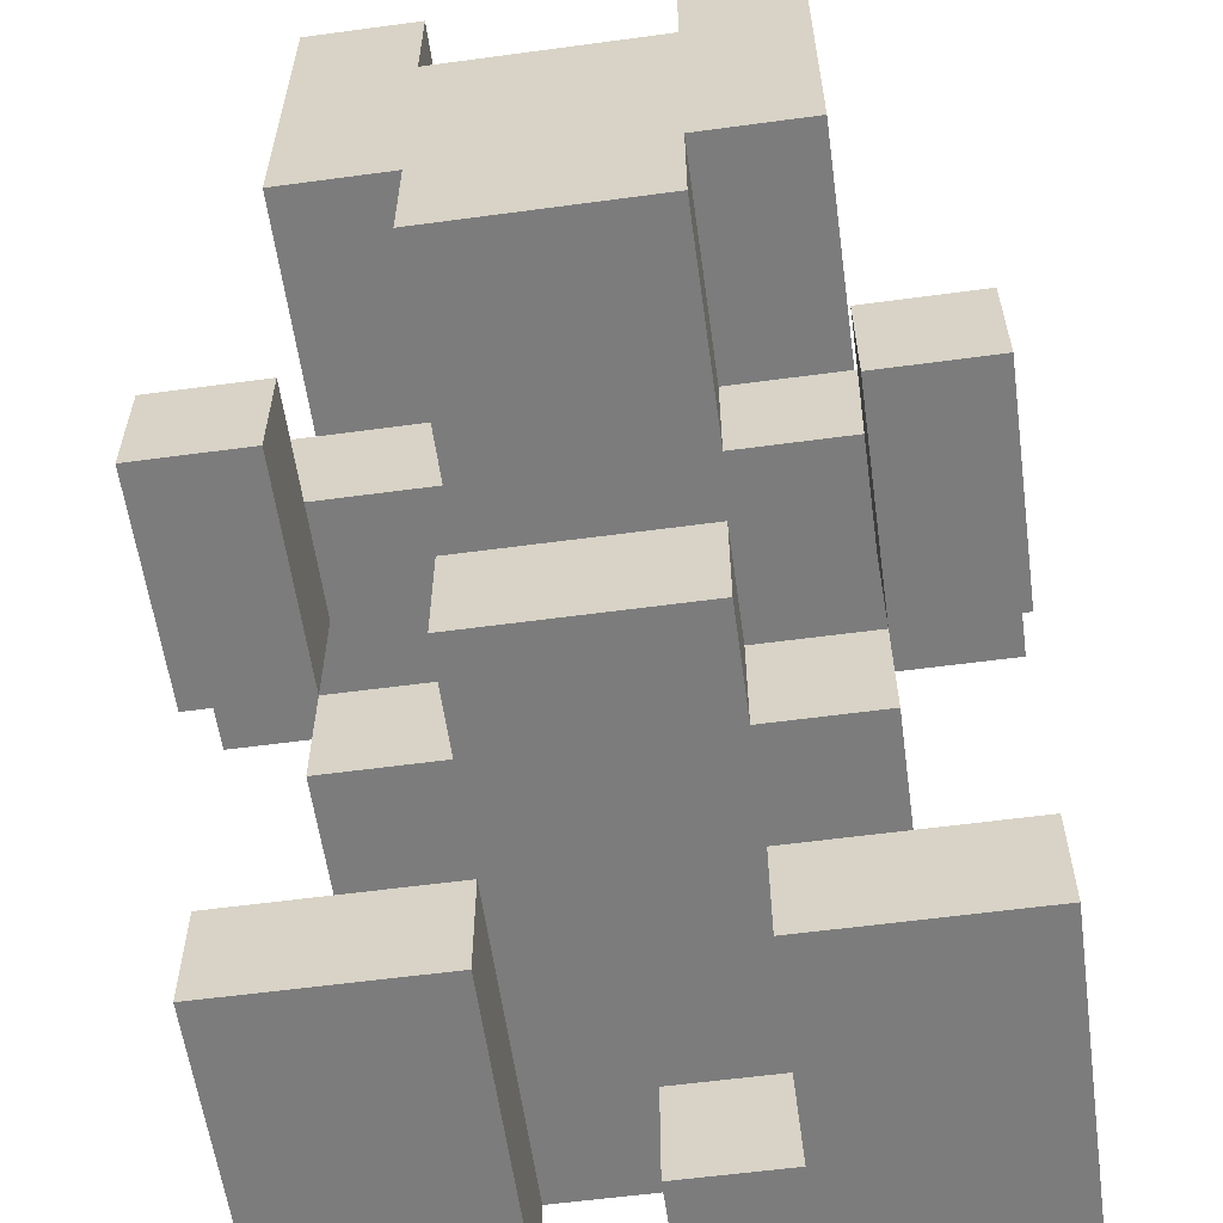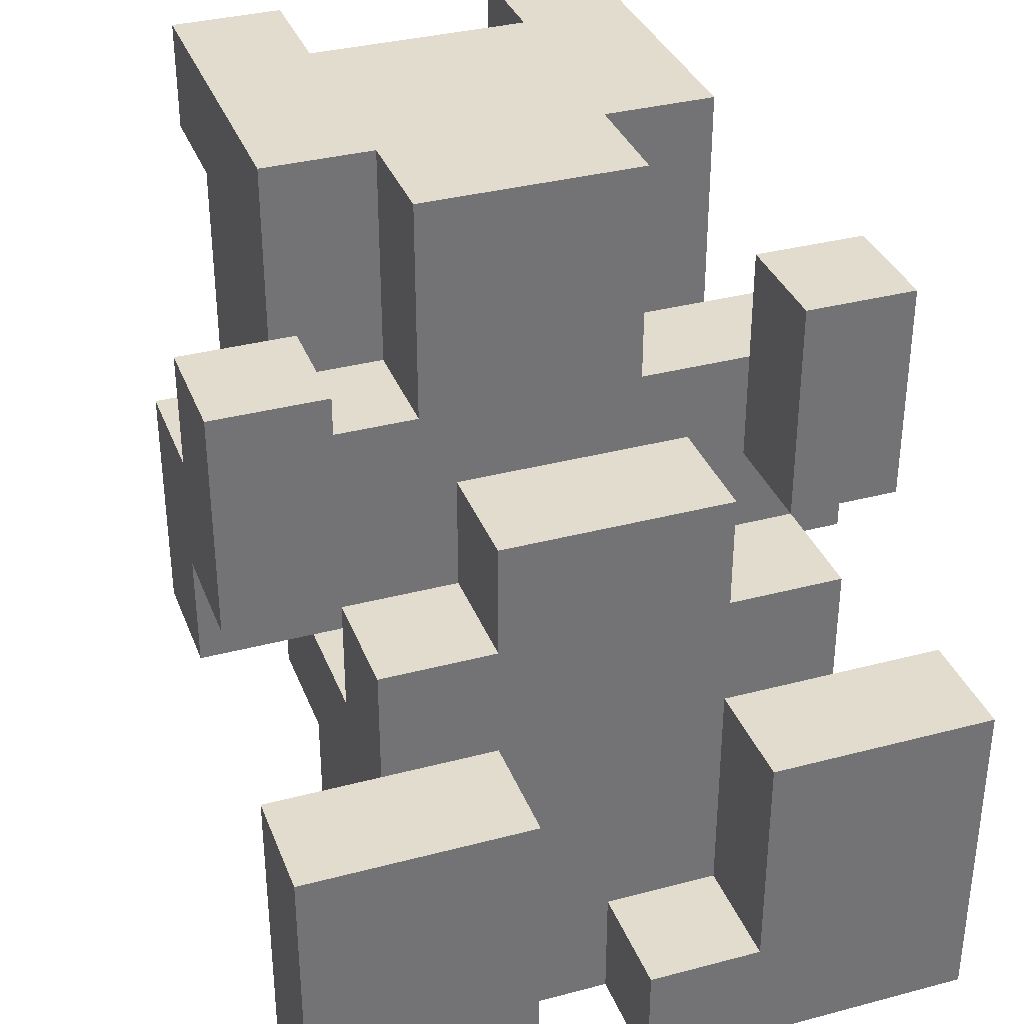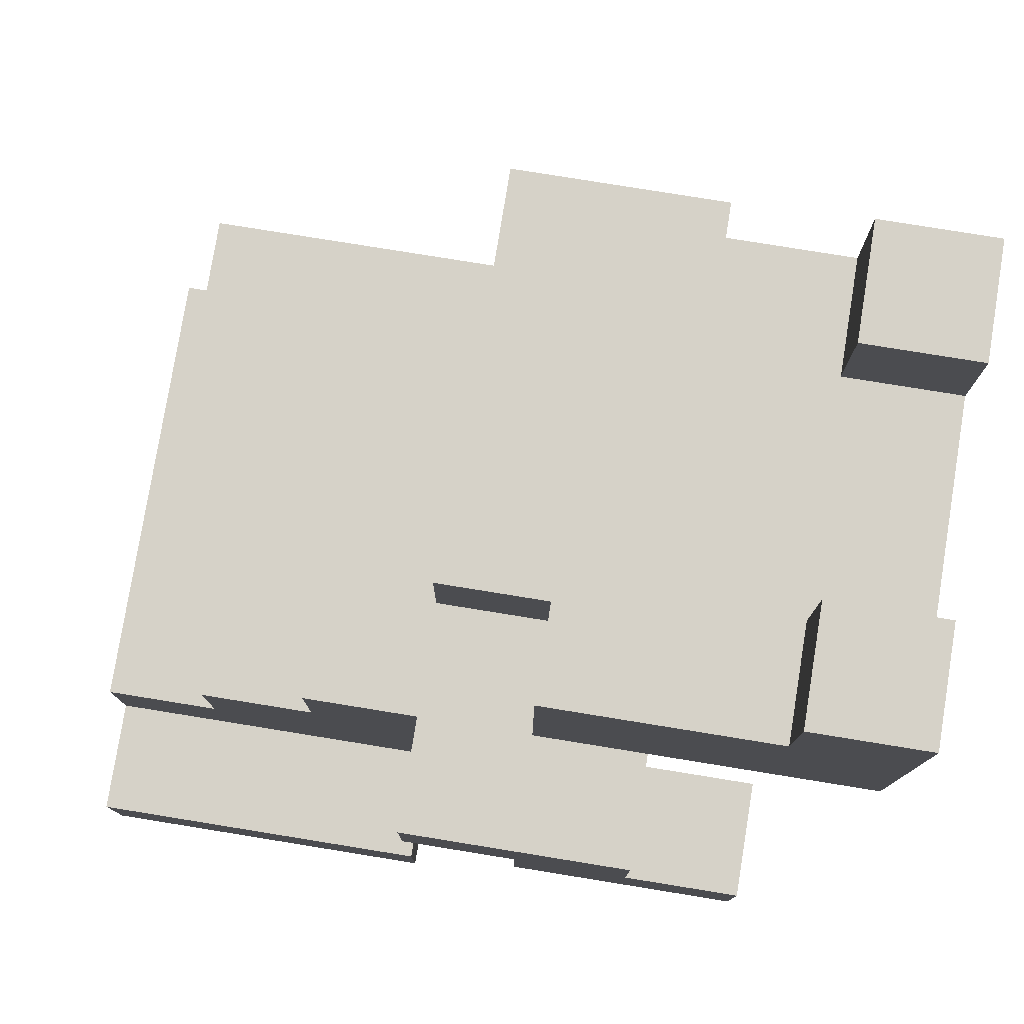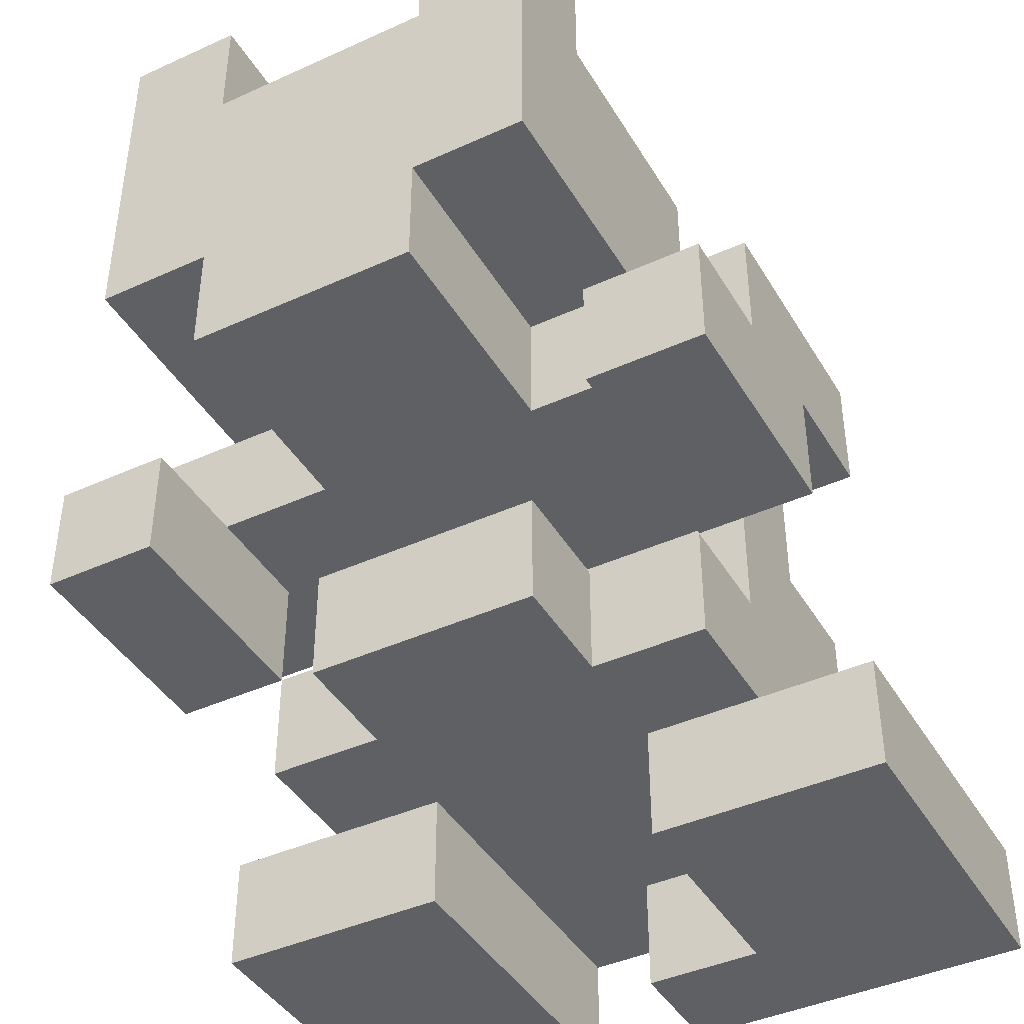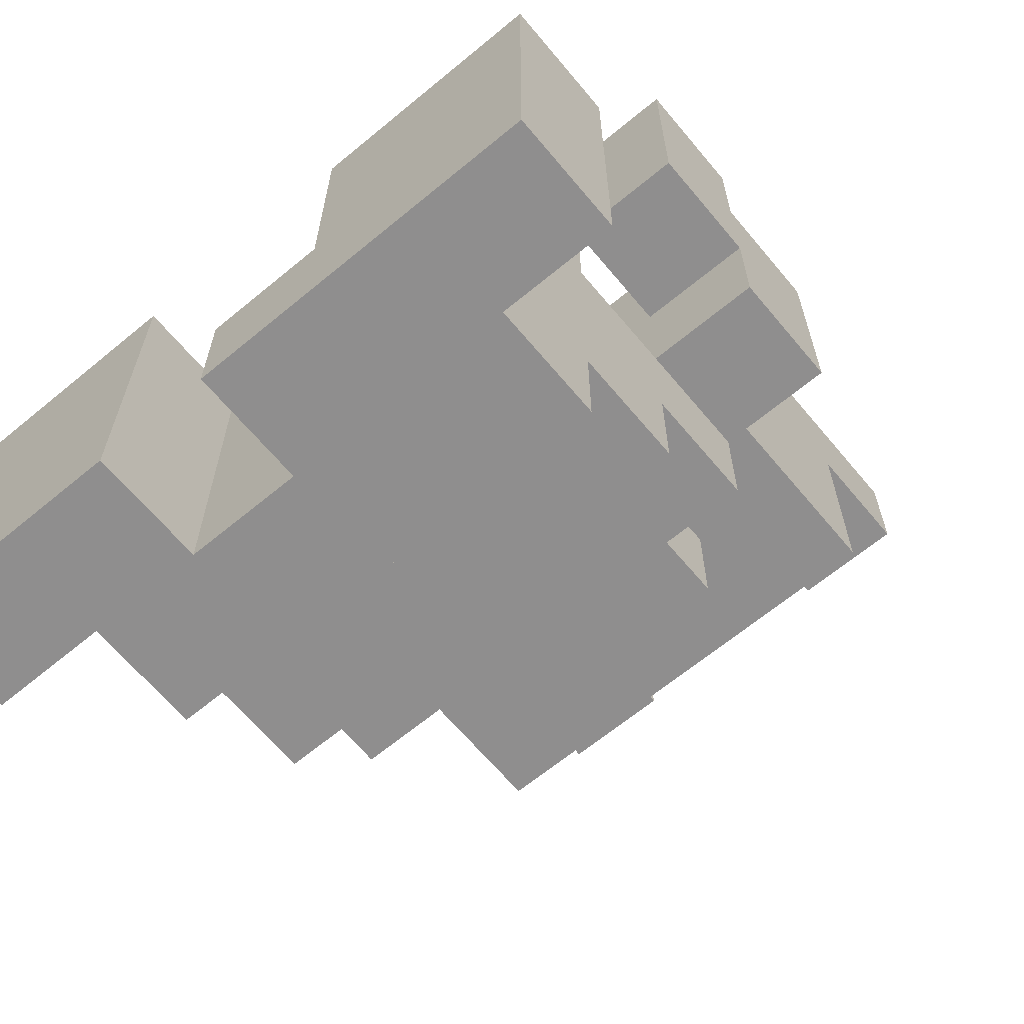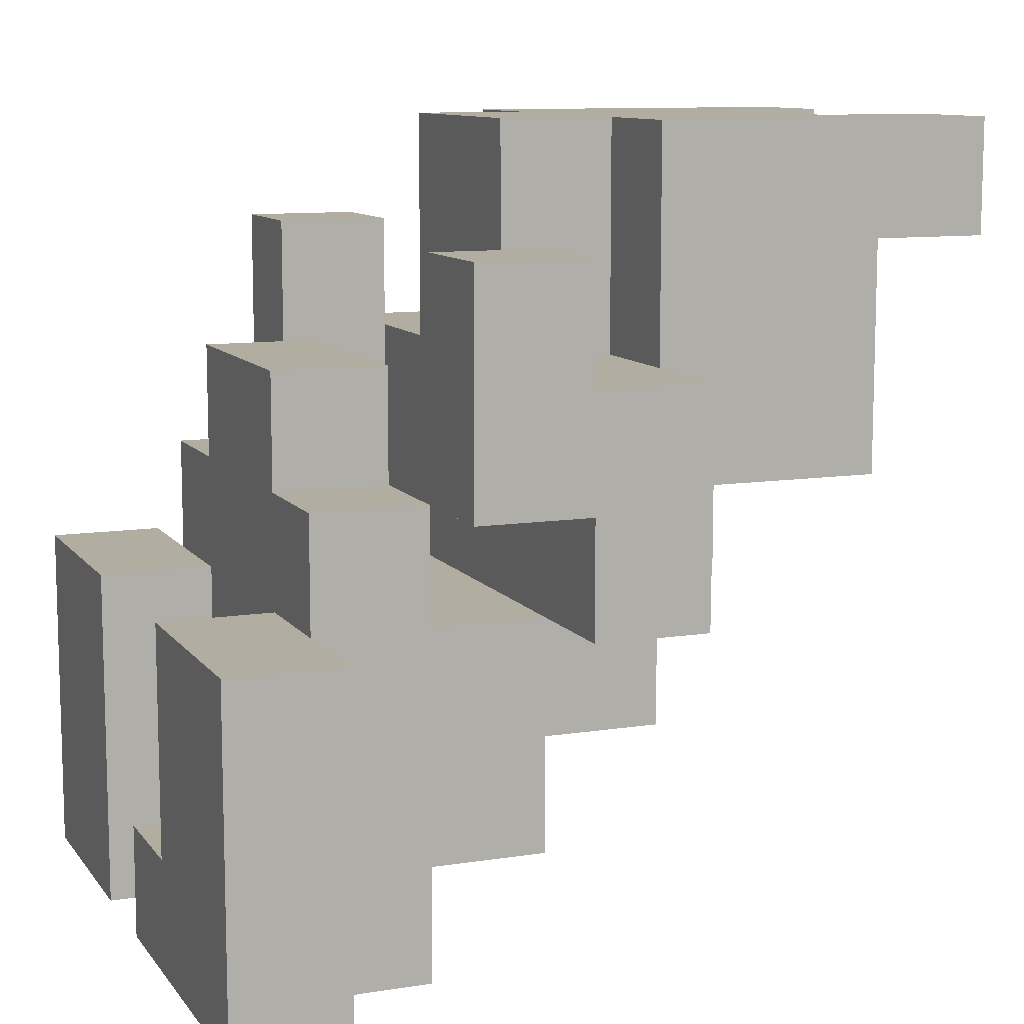
<metadata>
{"format":"obj","ext":"obj","renderer":"f3d","projection":"perspective","resolution":1024,"background":"white","views":[{"elev":-58.8,"azim":7.9,"up":"+Y"},{"elev":34.7,"azim":-19.5,"up":"+Z"},{"elev":78.3,"azim":-80.8,"up":"+Y"},{"elev":-42.2,"azim":28.6,"up":"+Y"},{"elev":-65.0,"azim":39.8,"up":"+Z"},{"elev":10.4,"azim":68.3,"up":"+Z"}]}
</metadata>
<code>
v -3 0 -0
v -3 0 -3
v -3 1 -0
v -3 1 -3
v -3 2 3
v -3 2 1
v -3 3 3
v -3 3 2
v -3 3 1
v -3 3 -0
v -3 4 2
v -3 4 -0
v -2 1 1
v -2 1 -0
v -2 1 -3
v -2 2 1
v -2 2 -0
v -2 2 -2
v -2 2 -3
v -2 3 -0
v -2 3 -1
v -2 3 -2
v -2 4 4
v -2 4 2
v -2 4 1
v -2 4 -0
v -2 4 -1
v -2 5 4
v -2 5 3
v -2 6 4
v -2 6 3
v -2 6 1
v -2 7 4
v -2 7 3
v -1 1 2
v -1 1 1
v -1 2 2
v -1 2 1
v -1 3 4
v -1 3 3
v -1 3 2
v -1 4 4
v -1 4 3
v -1 4 2
v -1 4 1
v -1 4 -0
v -1 5 1
v -1 5 -0
v 0 0 -2
v 0 0 -3
v 0 1 -2
v 0 1 -3
v 1 0 -0
v 1 0 -2
v 1 1 -0
v 1 1 -2
v 1 6 4
v 1 6 3
v 1 7 4
v 1 7 3
v 2 2 3
v 2 2 1
v 2 3 3
v 2 3 2
v 2 3 1
v -2 2 3
v -2 2 1
v -2 3 3
v -2 3 2
v -2 3 1
v -1 0 -0
v -1 0 -3
v -1 1 -0
v -1 1 -3
v -1 6 4
v -1 6 3
v -1 7 4
v -1 7 3
v 1 1 2
v 1 1 1
v 1 2 2
v 1 2 1
v 1 3 4
v 1 3 3
v 1 3 2
v 1 4 4
v 1 4 3
v 1 4 2
v 1 4 1
v 1 4 -0
v 1 5 1
v 1 5 -0
v 2 1 1
v 2 1 -0
v 2 1 -3
v 2 2 1
v 2 2 -0
v 2 2 -2
v 2 2 -3
v 2 3 -0
v 2 3 -1
v 2 3 -2
v 2 4 4
v 2 4 2
v 2 4 1
v 2 4 -0
v 2 4 -1
v 2 5 4
v 2 5 3
v 2 6 4
v 2 6 3
v 2 6 1
v 2 7 4
v 2 7 3
v 3 0 -0
v 3 0 -3
v 3 1 -0
v 3 1 -3
v 3 2 3
v 3 2 1
v 3 3 3
v 3 3 2
v 3 3 1
v 3 3 -0
v 3 4 2
v 3 4 -0
v -2 4 4
v -2 5 4
v -2 6 4
v -2 7 4
v -1 3 4
v -1 4 4
v -1 5 4
v -1 6 4
v -1 7 4
v 1 3 4
v 1 4 4
v 1 5 4
v 1 6 4
v 1 7 4
v 2 4 4
v 2 5 4
v 2 6 4
v 2 7 4
v -3 2 3
v -3 3 3
v -2 2 3
v -2 3 3
v 2 2 3
v 2 3 3
v 3 2 3
v 3 3 3
v -3 3 2
v -3 4 2
v -2 3 2
v -2 4 2
v -1 1 2
v -1 2 2
v -1 3 2
v -1 4 2
v 1 1 2
v 1 2 2
v 1 3 2
v 1 4 2
v 2 3 2
v 2 4 2
v 3 3 2
v 3 4 2
v -2 1 1
v -2 2 1
v -1 1 1
v -1 2 1
v 1 1 1
v 1 2 1
v 2 1 1
v 2 2 1
v -3 0 -0
v -3 1 -0
v -2 1 -0
v -2 2 -0
v -2 3 -0
v -1 0 -0
v -1 1 -0
v 1 0 -0
v 1 1 -0
v 2 1 -0
v 2 2 -0
v 2 3 -0
v 3 0 -0
v 3 1 -0
v 0 0 -2
v 0 1 -2
v 1 0 -2
v 1 1 -2
v -2 6 3
v -2 7 3
v -1 6 3
v -1 7 3
v 1 6 3
v 1 7 3
v 2 6 3
v 2 7 3
v -3 2 1
v -3 3 1
v -2 2 1
v -2 3 1
v -2 4 1
v -2 6 1
v -1 4 1
v -1 5 1
v 1 4 1
v 1 5 1
v 2 2 1
v 2 3 1
v 2 4 1
v 2 6 1
v 3 2 1
v 3 3 1
v -3 3 -0
v -3 4 -0
v -2 3 -0
v -2 4 -0
v -1 4 -0
v -1 5 -0
v 1 4 -0
v 1 5 -0
v 2 3 -0
v 2 4 -0
v 3 3 -0
v 3 4 -0
v -2 3 -1
v -2 4 -1
v 2 3 -1
v 2 4 -1
v -2 2 -2
v -2 3 -2
v 2 2 -2
v 2 3 -2
v -3 0 -3
v -3 1 -3
v -2 1 -3
v -2 2 -3
v -1 0 -3
v -1 1 -3
v 0 0 -3
v 0 1 -3
v 2 1 -3
v 2 2 -3
v 3 0 -3
v 3 1 -3
v -3 0 -0
v -1 0 -0
v 1 0 -0
v 3 0 -0
v 0 0 -2
v 1 0 -2
v -3 0 -3
v -1 0 -3
v 0 0 -3
v 3 0 -3
v -1 1 2
v 1 1 2
v -2 1 1
v -1 1 1
v 1 1 1
v 2 1 1
v -2 1 -0
v -1 1 -0
v 1 1 -0
v 2 1 -0
v 0 1 -2
v 1 1 -2
v -1 1 -3
v 0 1 -3
v -3 2 3
v -2 2 3
v 2 2 3
v 3 2 3
v -3 2 1
v -2 2 1
v 2 2 1
v 3 2 1
v -1 3 4
v 1 3 4
v -1 3 3
v 1 3 3
v -2 3 2
v -1 3 2
v 1 3 2
v 2 3 2
v -3 3 1
v -2 3 1
v 2 3 1
v 3 3 1
v -3 3 -0
v -2 3 -0
v 2 3 -0
v 3 3 -0
v -2 4 4
v -1 4 4
v 1 4 4
v 2 4 4
v -1 4 3
v 1 4 3
v -2 4 2
v -1 4 2
v 1 4 2
v 2 4 2
v -3 1 -0
v -2 1 -0
v 2 1 -0
v 3 1 -0
v -3 1 -3
v -2 1 -3
v 2 1 -3
v 3 1 -3
v -1 2 2
v 1 2 2
v -2 2 1
v -1 2 1
v 1 2 1
v 2 2 1
v -2 2 -0
v 2 2 -0
v -2 2 -2
v 2 2 -2
v -2 2 -3
v 2 2 -3
v -3 3 3
v -2 3 3
v 2 3 3
v 3 3 3
v -3 3 2
v -2 3 2
v 2 3 2
v 3 3 2
v -2 3 -1
v 2 3 -1
v -2 3 -2
v 2 3 -2
v -3 4 2
v -2 4 2
v 2 4 2
v 3 4 2
v -2 4 1
v -1 4 1
v 1 4 1
v 2 4 1
v -3 4 -0
v -2 4 -0
v -1 4 -0
v 1 4 -0
v 2 4 -0
v 3 4 -0
v -2 4 -1
v 2 4 -1
v -1 5 1
v 1 5 1
v -1 5 -0
v 1 5 -0
v -1 6 4
v 1 6 4
v -2 6 3
v -1 6 3
v 1 6 3
v 2 6 3
v -2 6 1
v 2 6 1
v -2 7 4
v -1 7 4
v 1 7 4
v 2 7 4
v -2 7 3
v -1 7 3
v 1 7 3
v 2 7 3
f 3 2 1
f 4 2 3
f 7 6 5
f 8 6 7
f 9 6 8
f 11 10 9
f 11 9 8
f 12 10 11
f 16 14 13
f 16 15 14
f 17 15 16
f 18 15 17
f 19 15 18
f 20 18 17
f 21 18 20
f 22 18 21
f 26 21 20
f 27 21 26
f 28 25 24
f 28 24 23
f 29 25 28
f 30 29 28
f 31 25 29
f 31 29 30
f 32 25 31
f 33 31 30
f 34 31 33
f 37 36 35
f 38 36 37
f 42 40 39
f 43 41 40
f 43 40 42
f 44 41 43
f 47 46 45
f 48 46 47
f 51 50 49
f 52 50 51
f 55 54 53
f 56 54 55
f 59 58 57
f 60 58 59
f 63 62 61
f 64 62 63
f 65 62 64
f 66 67 68
f 68 67 69
f 69 67 70
f 71 72 73
f 73 72 74
f 75 76 77
f 77 76 78
f 79 80 81
f 81 80 82
f 83 84 86
f 84 85 87
f 86 84 87
f 87 85 88
f 89 90 91
f 91 90 92
f 93 94 96
f 94 95 96
f 96 95 97
f 97 95 98
f 98 95 99
f 97 98 100
f 100 98 101
f 101 98 102
f 100 101 106
f 106 101 107
f 104 105 108
f 103 104 108
f 108 105 109
f 108 109 110
f 109 105 111
f 110 109 111
f 111 105 112
f 110 111 113
f 113 111 114
f 115 116 117
f 117 116 118
f 119 120 121
f 121 120 122
f 122 120 123
f 123 124 125
f 122 123 125
f 125 124 126
f 132 128 127
f 133 129 128
f 133 128 132
f 134 130 129
f 134 129 133
f 135 130 134
f 136 132 131
f 137 133 132
f 137 132 136
f 137 134 133
f 138 134 137
f 139 134 138
f 141 138 137
f 142 139 138
f 142 138 141
f 143 140 139
f 143 139 142
f 144 140 143
f 147 146 145
f 148 146 147
f 151 150 149
f 152 150 151
f 155 154 153
f 156 154 155
f 159 156 155
f 160 156 159
f 161 158 157
f 162 158 161
f 165 164 163
f 166 164 165
f 167 166 165
f 168 166 167
f 171 170 169
f 172 170 171
f 175 174 173
f 176 174 175
f 179 178 177
f 182 179 177
f 183 179 182
f 186 185 184
f 187 181 180
f 188 181 187
f 189 186 184
f 190 186 189
f 193 192 191
f 194 192 193
f 195 196 197
f 197 196 198
f 199 200 201
f 201 200 202
f 203 204 205
f 205 204 206
f 207 208 209
f 209 208 210
f 210 208 212
f 211 212 215
f 212 208 216
f 215 212 216
f 213 214 217
f 217 214 218
f 219 220 221
f 221 220 222
f 223 224 225
f 225 224 226
f 227 228 229
f 229 228 230
f 231 232 233
f 233 232 234
f 235 236 237
f 237 236 238
f 239 240 241
f 239 241 243
f 241 242 243
f 243 242 244
f 244 242 246
f 246 242 247
f 245 246 247
f 247 242 248
f 245 247 249
f 249 247 250
f 256 254 253
f 257 252 251
f 258 252 257
f 259 256 255
f 260 254 256
f 260 256 259
f 264 262 261
f 265 262 264
f 267 264 263
f 267 266 265
f 267 265 264
f 268 266 267
f 269 266 268
f 270 266 269
f 271 269 268
f 272 269 271
f 273 271 268
f 274 271 273
f 279 276 275
f 280 276 279
f 281 278 277
f 282 278 281
f 285 284 283
f 286 284 285
f 288 286 285
f 289 286 288
f 292 289 288
f 292 290 289
f 292 288 287
f 293 290 292
f 295 292 291
f 295 294 293
f 295 293 292
f 296 294 295
f 297 294 296
f 298 294 297
f 303 300 299
f 304 302 301
f 305 303 299
f 306 303 305
f 307 302 304
f 308 302 307
f 309 310 313
f 313 310 314
f 311 312 315
f 315 312 316
f 317 318 320
f 320 318 321
f 319 320 323
f 321 322 323
f 320 321 323
f 323 322 324
f 325 326 327
f 327 326 328
f 329 330 333
f 333 330 334
f 331 332 335
f 335 332 336
f 337 338 339
f 339 338 340
f 341 342 345
f 343 344 348
f 345 346 349
f 341 345 349
f 349 346 350
f 350 346 351
f 347 348 352
f 348 344 353
f 352 348 353
f 353 344 354
f 350 351 355
f 351 352 355
f 352 353 355
f 355 353 356
f 357 358 359
f 359 358 360
f 361 362 364
f 364 362 365
f 363 364 367
f 365 366 367
f 364 365 367
f 367 366 368
f 369 370 373
f 373 370 374
f 371 372 375
f 375 372 376

</code>
